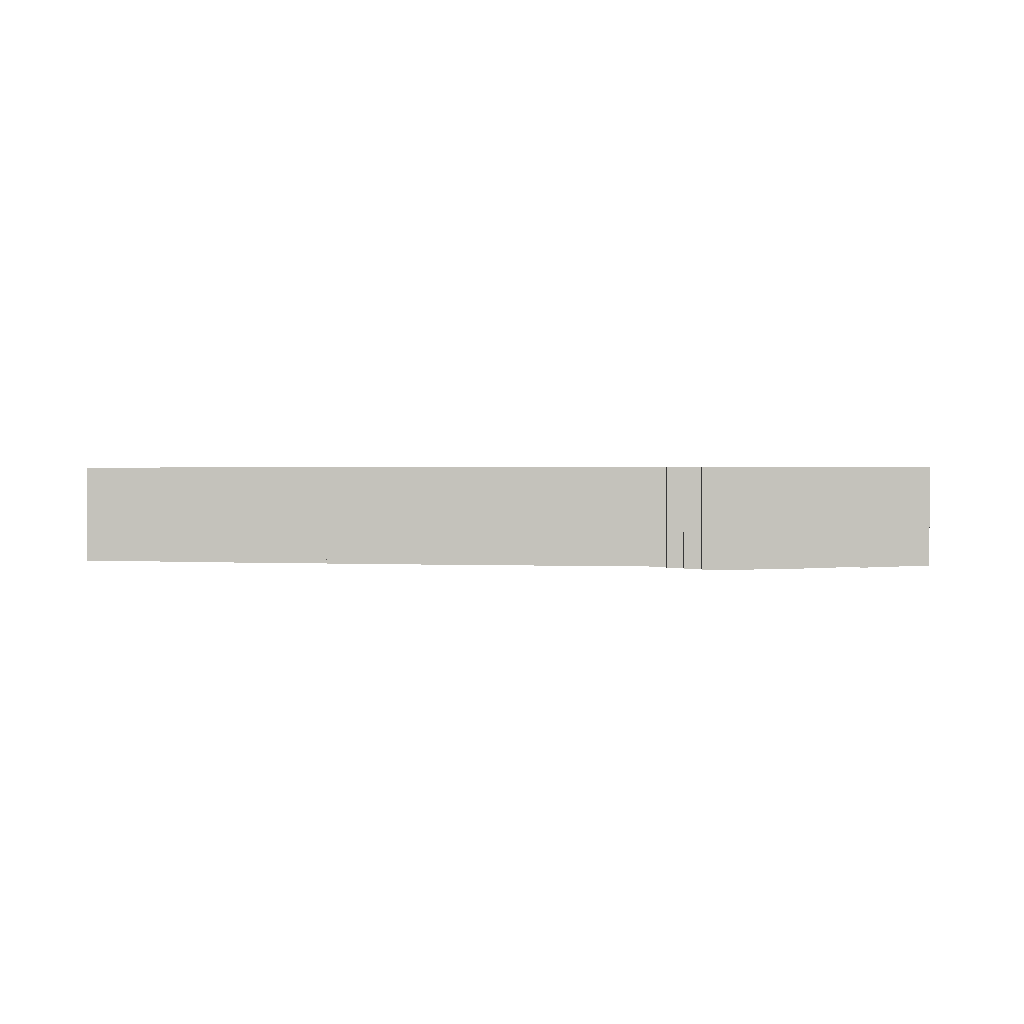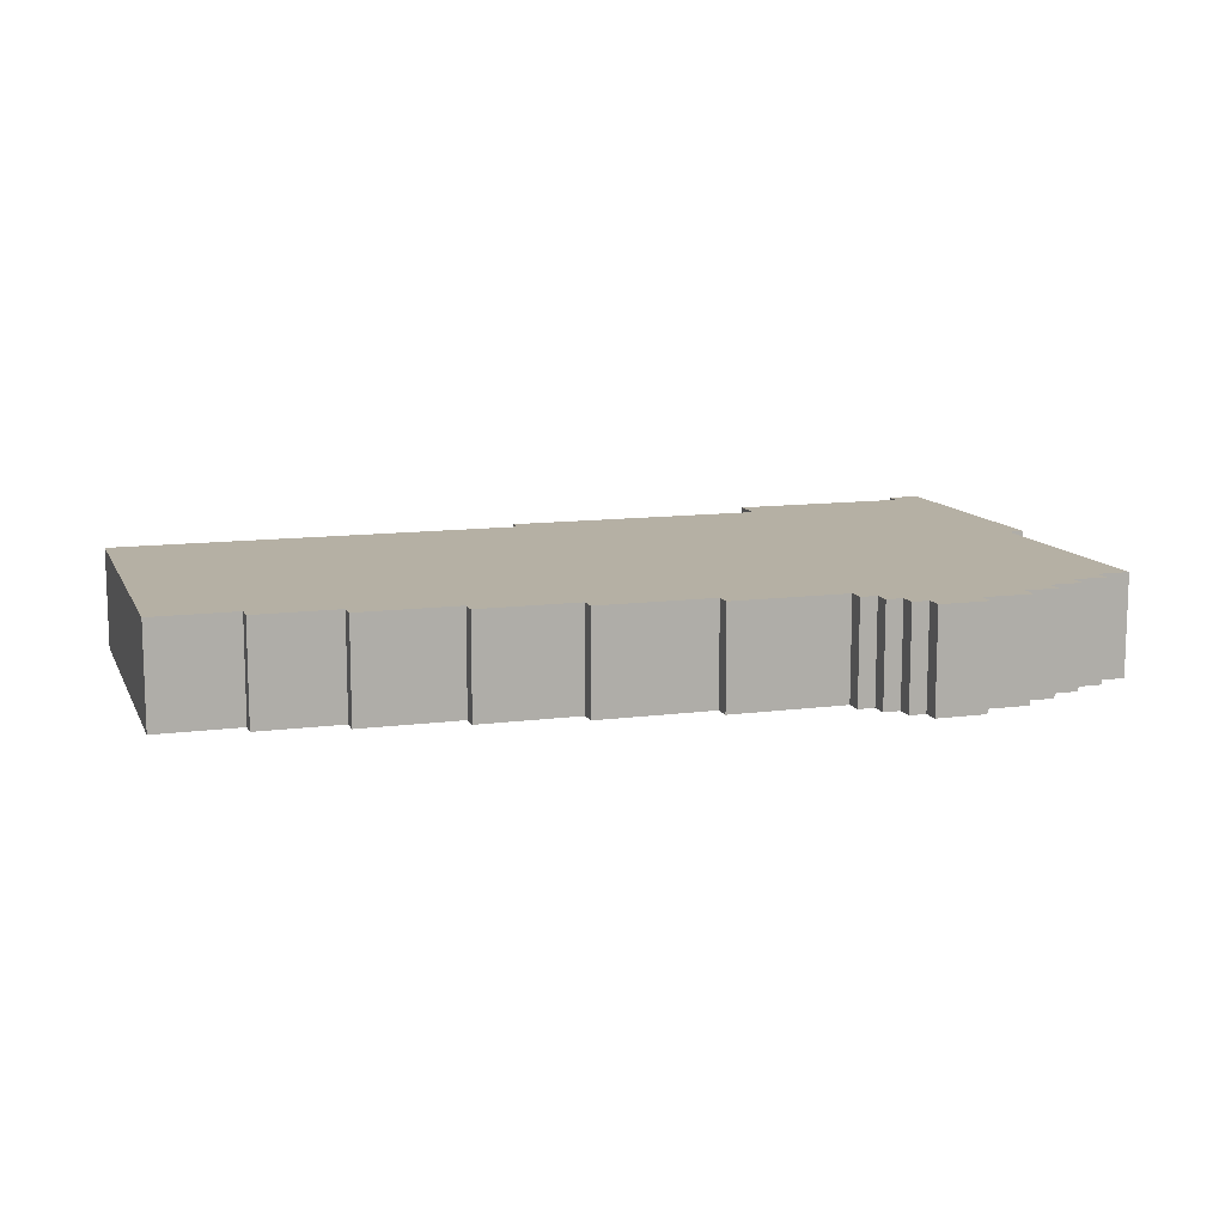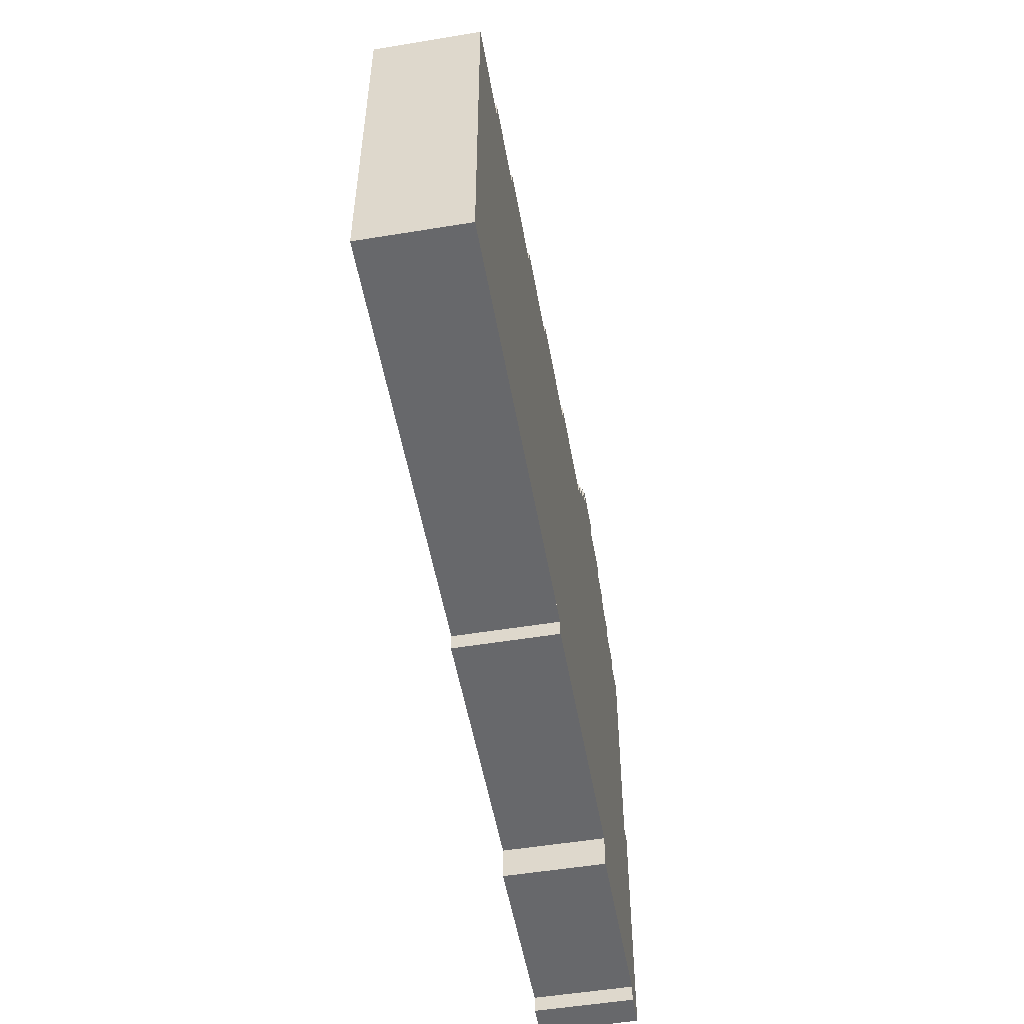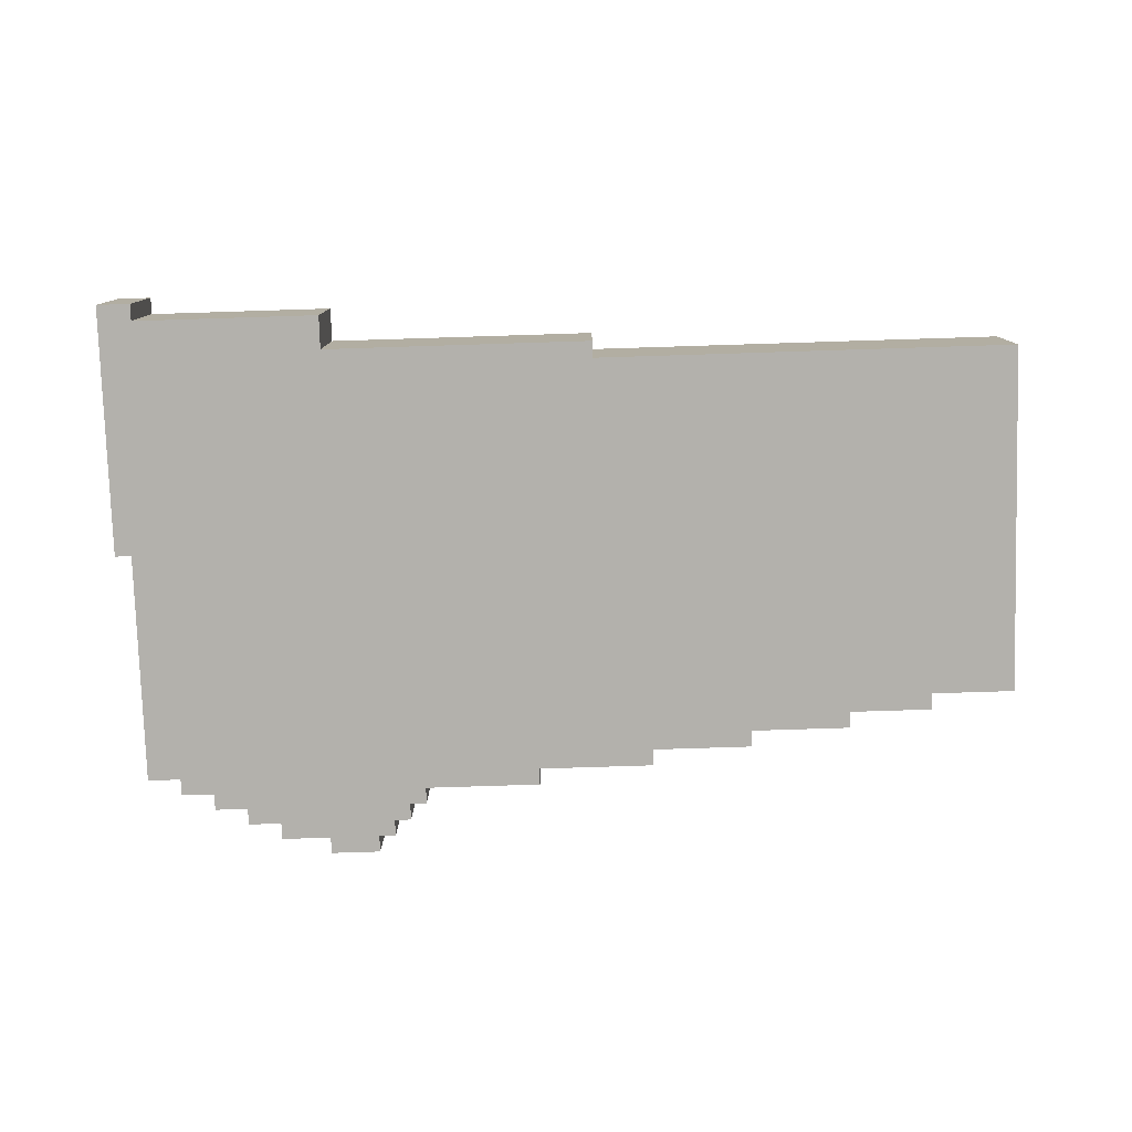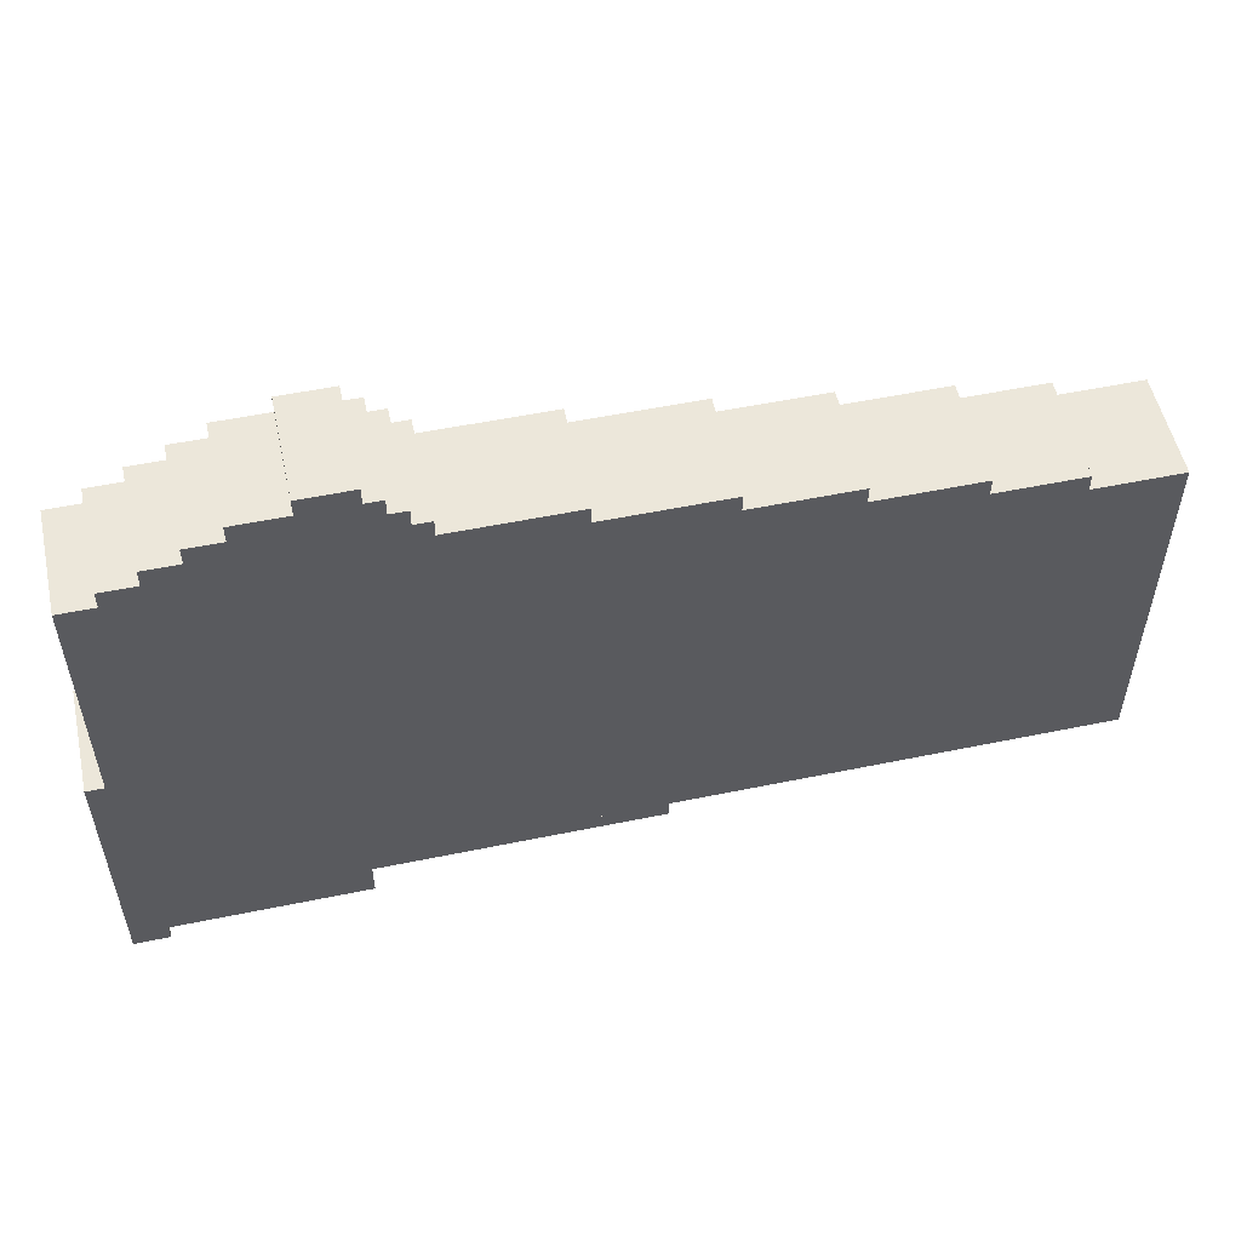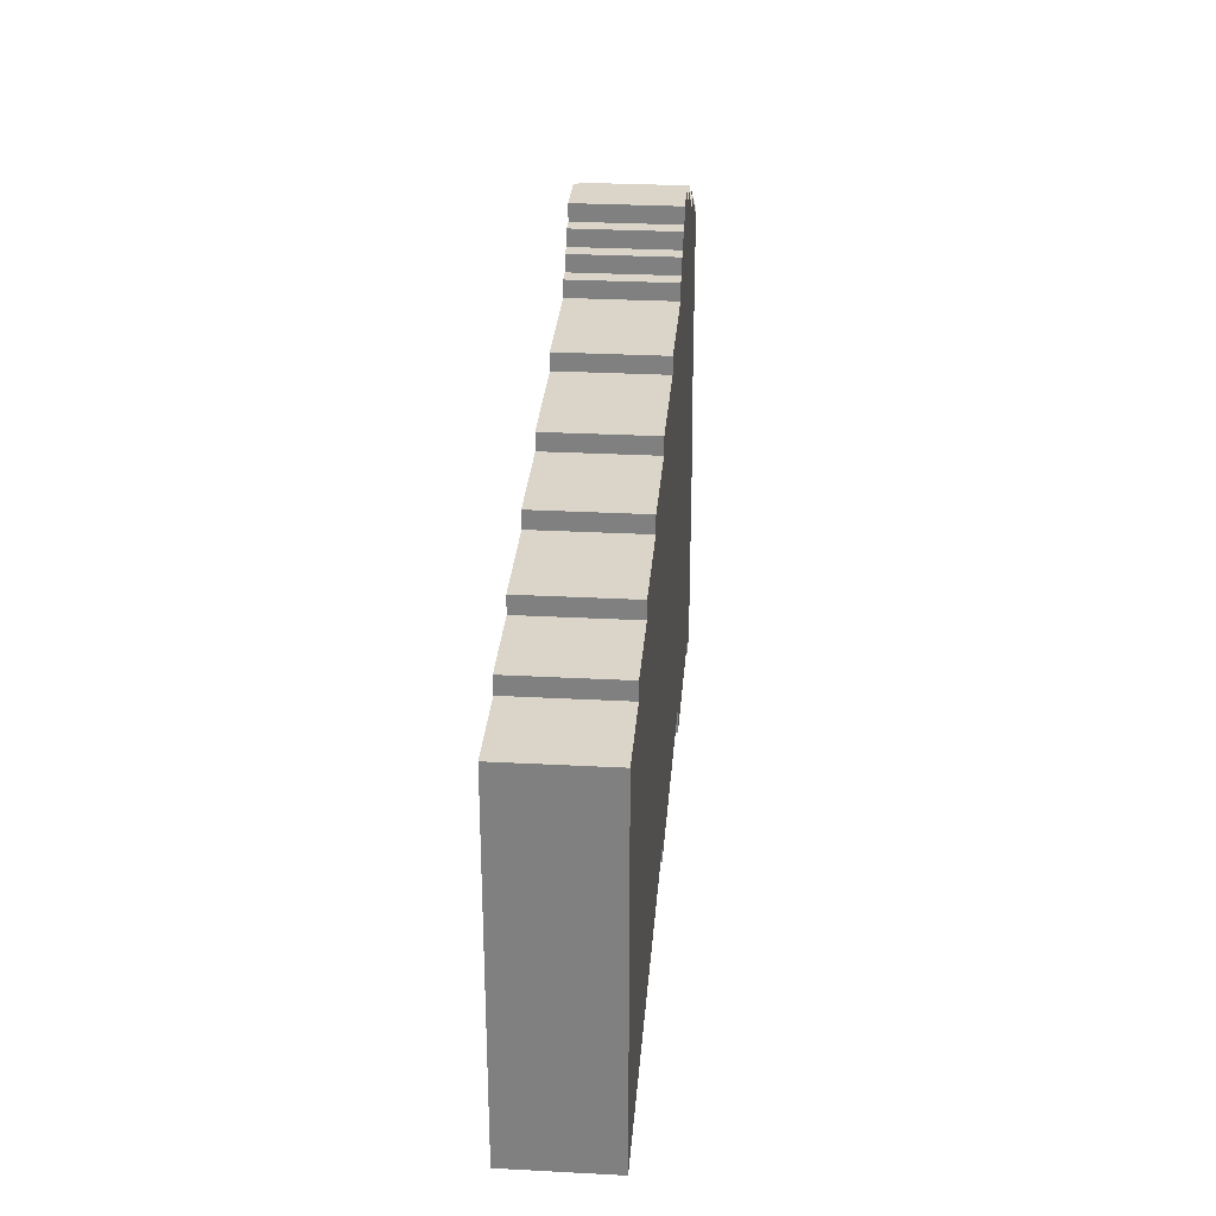
<metadata>
{"format":"obj","ext":"obj","renderer":"f3d","projection":"perspective","resolution":1024,"background":"white","views":[{"elev":1.2,"azim":3.0,"up":"+Y"},{"elev":11.6,"azim":-17.7,"up":"+Y"},{"elev":-52.5,"azim":-80.0,"up":"+Z"},{"elev":-79.0,"azim":-178.2,"up":"+Y"},{"elev":53.8,"azim":167.6,"up":"+Z"},{"elev":29.2,"azim":-85.5,"up":"+Z"}]}
</metadata>
<code>
v -2 6 -13
v -2 0 -13
v -27 0 -13
v -27 6 -13
v 25 6 -16
v 25 0 -16
v 14 0 -16
v 14 6 -16
v 14 6 -14
v 14 0 -14
v -2 0 -14
v -2 6 -14
v 27 6 -17
v 27 0 -17
v 25 0 -17
v 25 6 -17
v -27 6 8
v -27 0 8
v -22 0 8
v -22 6 8
v -22 6 9
v -22 0 9
v -17 0 9
v -17 6 9
v -17 6 10
v -17 0 10
v -11 0 10
v -11 6 10
v -11 6 11
v -11 0 11
v -5 0 11
v -5 6 11
v -5 6 12
v -5 0 12
v 2 0 12
v 2 6 12
v 2 6 13
v 2 0 13
v 9 0 13
v 9 6 13
v 15 6 16
v 15 0 16
v 18 0 16
v 18 6 16
v 12 6 17
v 12 0 17
v 15 0 17
v 15 6 17
v 24 6 12
v 24 0 12
v 26 0 12
v 26 6 12
v 22 6 13
v 22 0 13
v 24 0 13
v 24 6 13
v 20 6 14
v 20 0 14
v 22 0 14
v 22 6 14
v 18 6 15
v 18 0 15
v 20 0 15
v 20 6 15
v 26 6 -2
v 26 0 -2
v 27 0 -2
v 27 6 -2
v 9 6 14
v 9 0 14
v 10 0 14
v 10 6 14
v 10 6 15
v 10 0 15
v 11 0 15
v 11 6 15
v 11 6 16
v 11 0 16
v 12 0 16
v 12 6 16
v -27 6 -2
v 27 6 -13
v 26 6 8
v 27 6 -14
v 27 6 -16
v 26 6 9
v 26 6 10
v 26 6 11
v -27 0 -2
v 27 0 -13
v 26 0 8
v 27 0 -16
v 27 0 -14
v 26 0 9
v 26 0 10
v 26 0 11
g DRLALK1B_part_part_3
f 1 2 3 4
f 5 6 7 8
f 9 10 11 12
f 13 14 15 16
f 17 18 19 20
f 21 22 23 24
f 25 26 27 28
f 29 30 31 32
f 33 34 35 36
f 37 38 39 40
f 41 42 43 44
f 45 46 47 48
f 49 50 51 52
f 53 54 55 56
f 57 58 59 60
f 61 62 63 64
f 65 66 67 68
f 69 70 71 72
f 73 74 75 76
f 77 78 79 80
f 4 3 18 17
f 8 7 10 9
f 16 15 6 5
f 12 11 2 1
f 20 19 22 21
f 24 23 26 25
f 28 27 30 29
f 32 31 34 33
f 36 35 38 37
f 40 39 70 69
f 72 71 74 73
f 76 75 78 77
f 80 79 46 45
f 68 67 14 13
f 52 51 66 65
f 56 55 50 49
f 60 59 54 53
f 64 63 58 57
f 44 43 62 61
f 48 47 42 41
f 4 81 68 82
f 81 17 83 65
f 8 9 84 85
f 20 21 86 83
f 24 25 87 86
f 28 29 88 87
f 12 1 82 84
f 32 33 52 88
f 36 37 56 49
f 40 69 60 53
f 72 73 64 57
f 76 77 44 61
f 80 45 48 41
f 16 5 85 13
f 89 3 90 67
f 18 89 66 91
f 10 7 92 93
f 22 19 91 94
f 26 23 94 95
f 30 27 95 96
f 2 11 93 90
f 34 31 96 51
f 38 35 50 55
f 70 39 54 59
f 74 71 58 63
f 78 75 62 43
f 46 79 42 47
f 6 15 14 92

</code>
